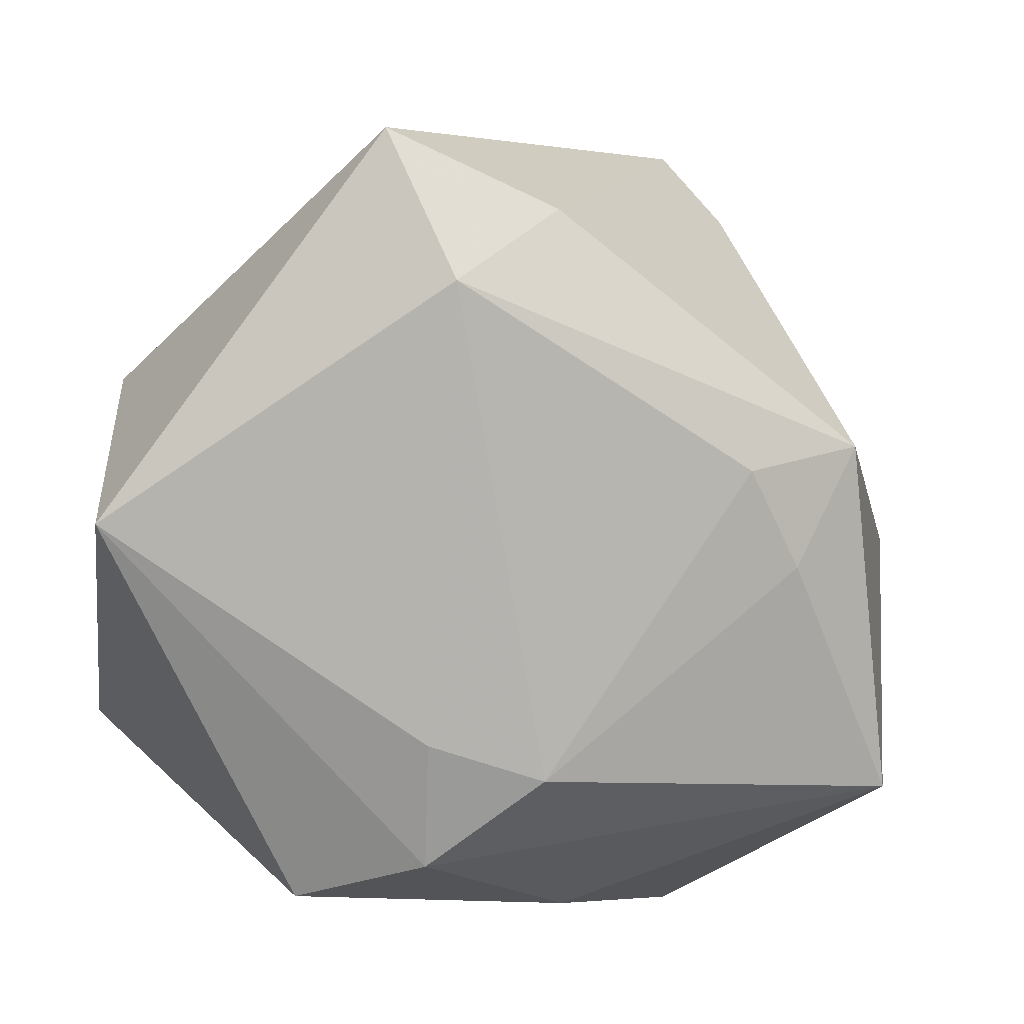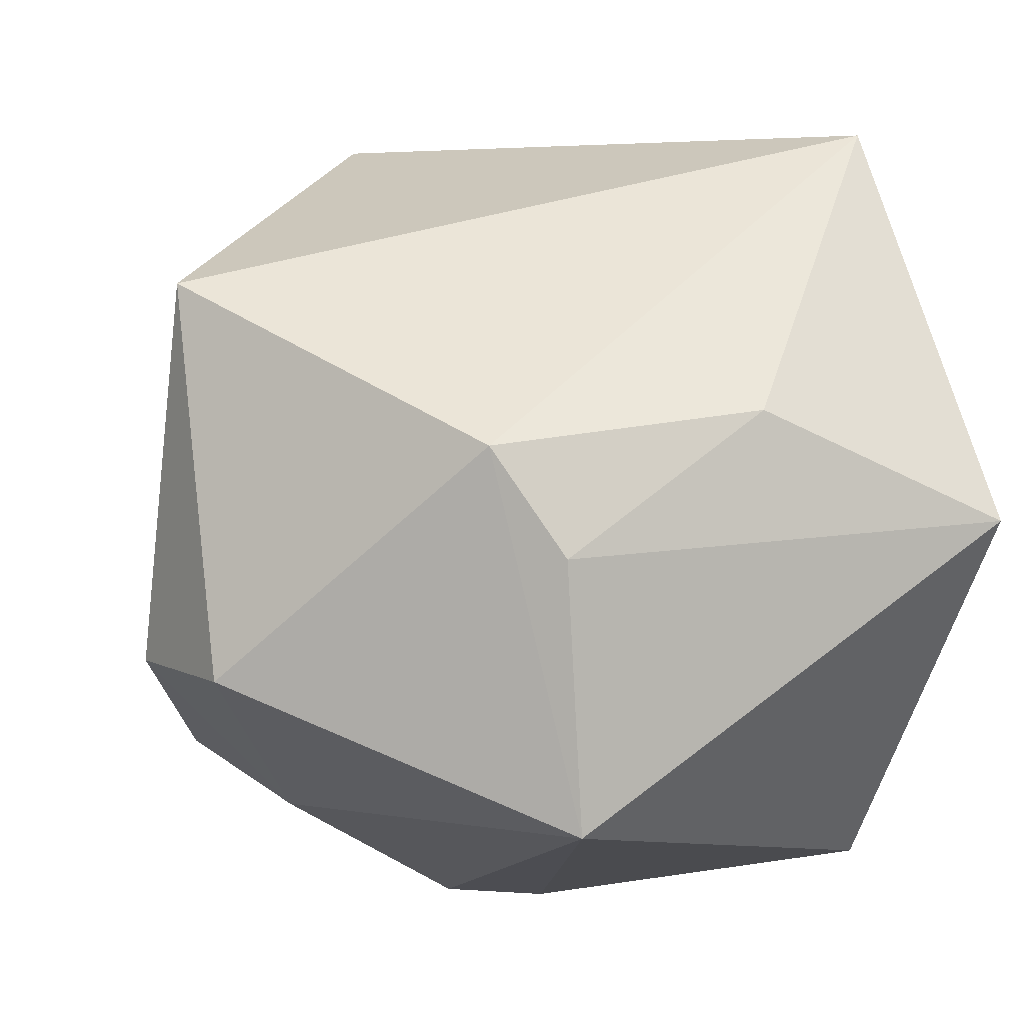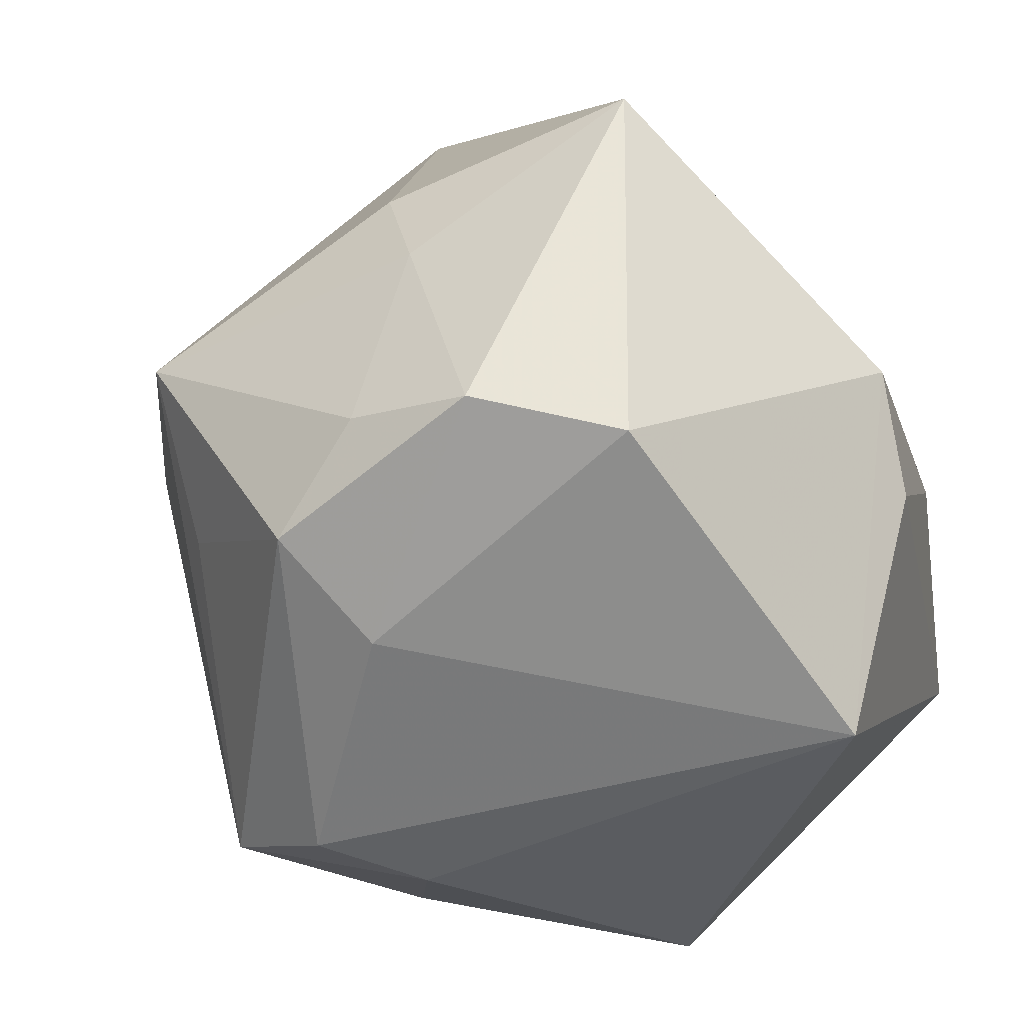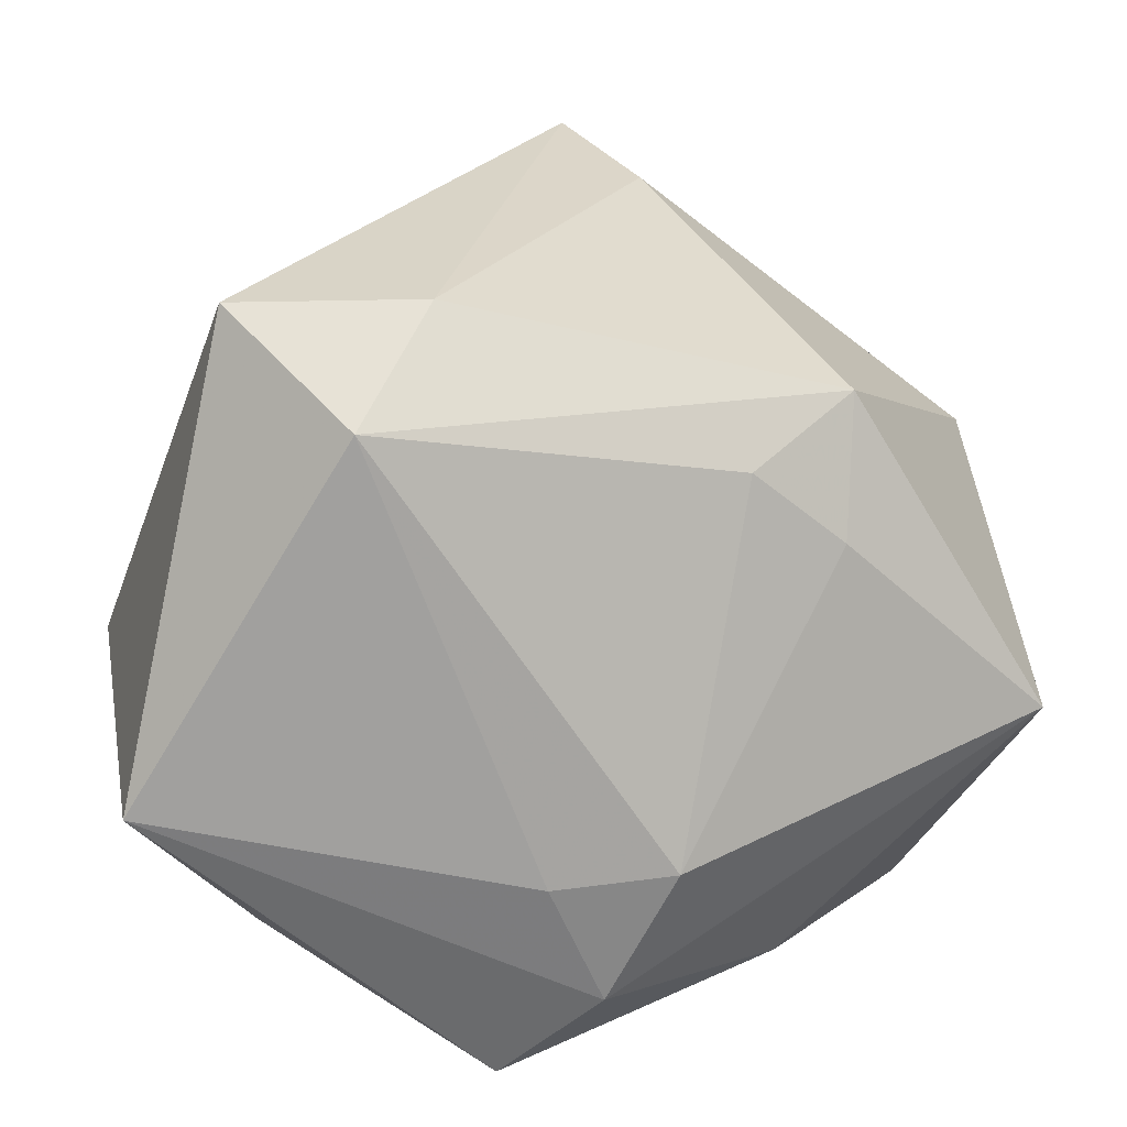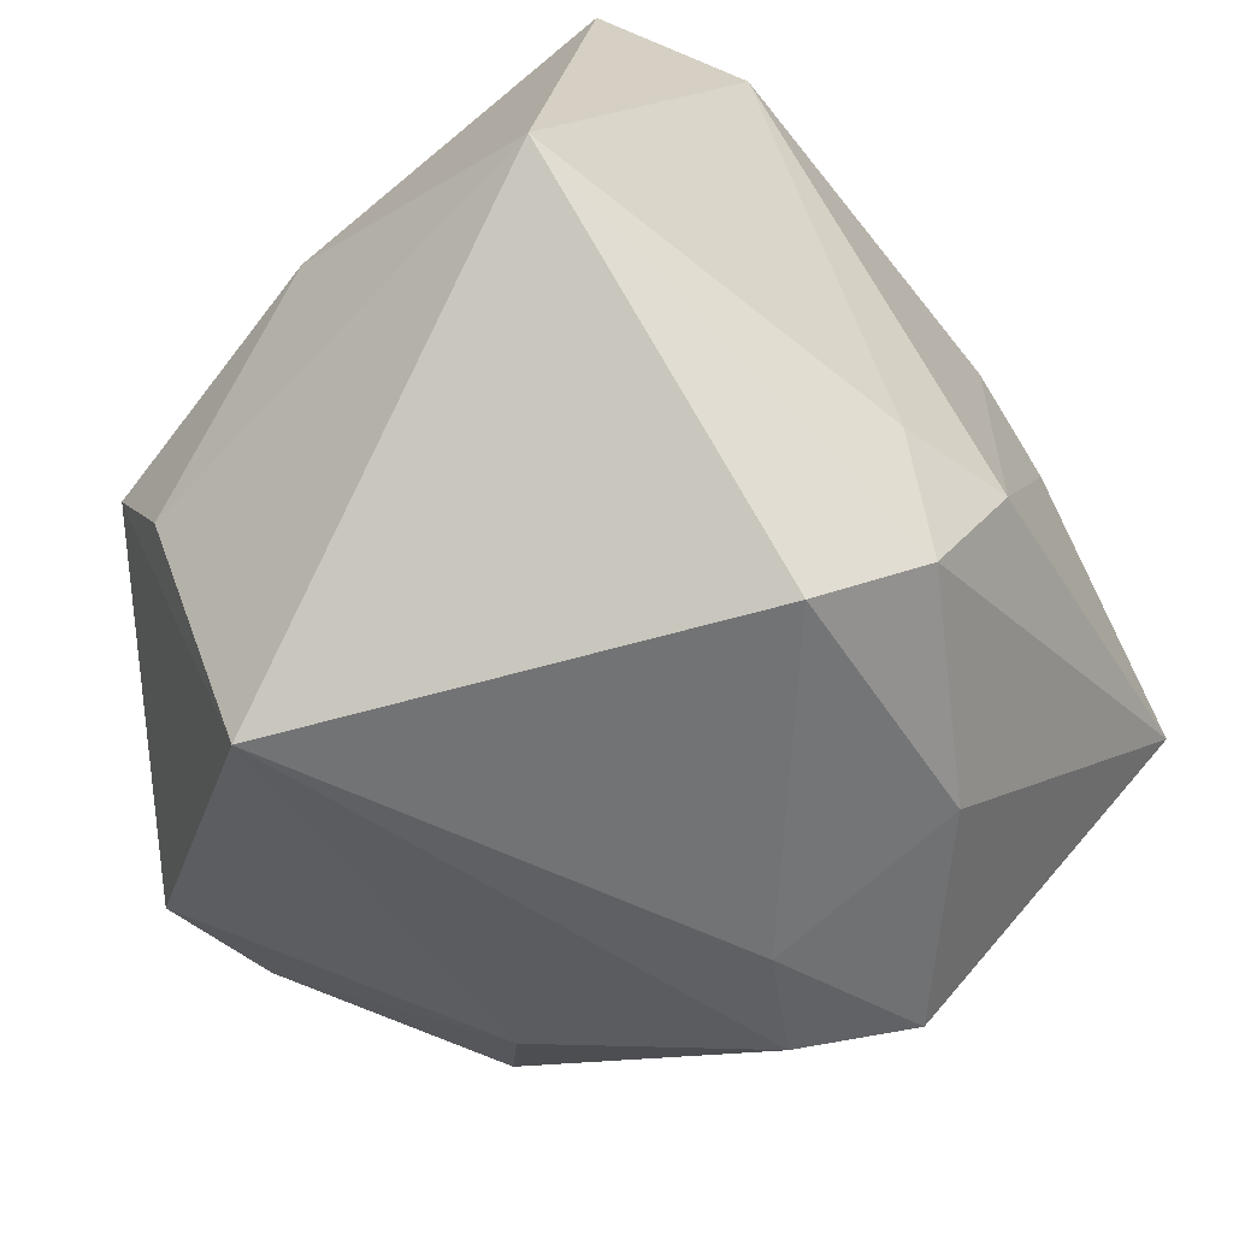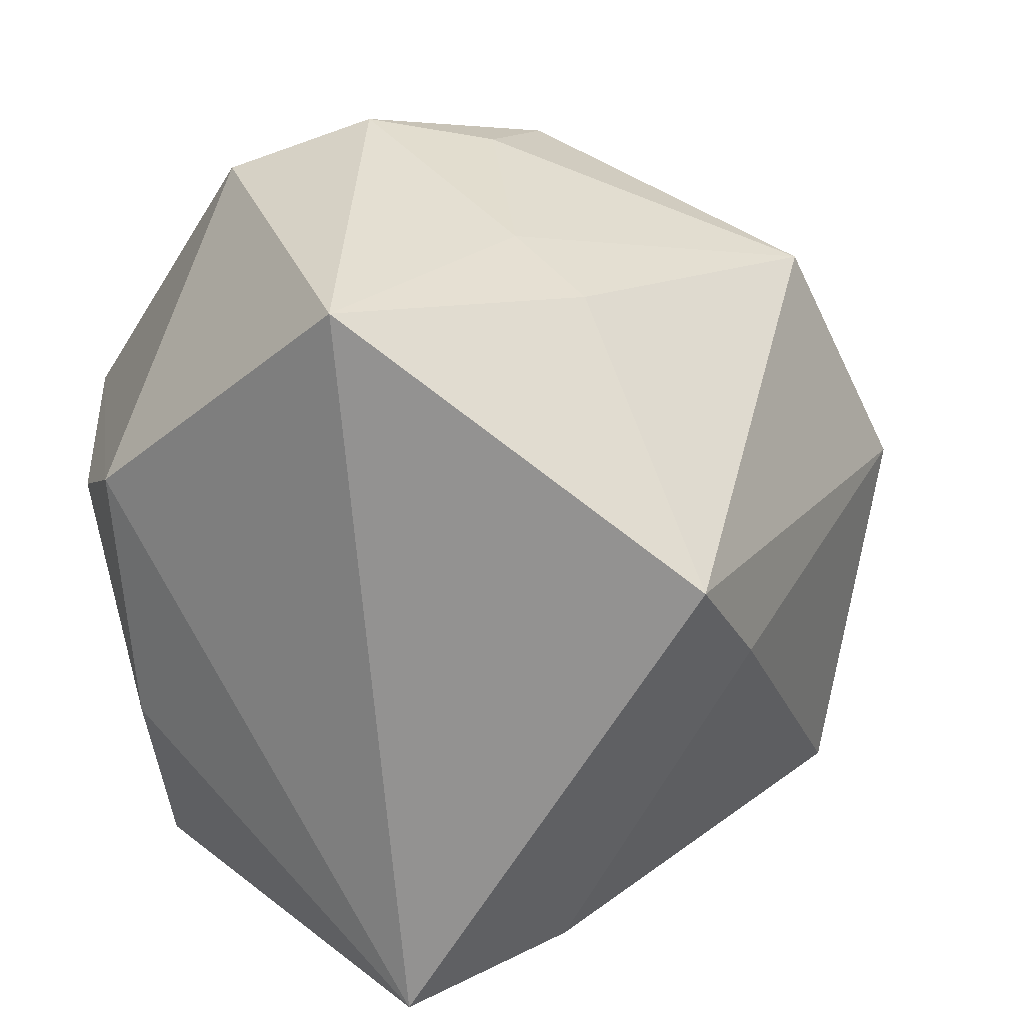
<metadata>
{"format":"obj","ext":"obj","renderer":"f3d","projection":"perspective","resolution":1024,"background":"white","views":[{"elev":-77.6,"azim":159.7,"up":"+Z"},{"elev":-11.7,"azim":74.8,"up":"+Y"},{"elev":-38.6,"azim":17.7,"up":"+Y"},{"elev":-70.1,"azim":-175.3,"up":"+Z"},{"elev":-49.5,"azim":141.9,"up":"+Y"},{"elev":36.6,"azim":158.0,"up":"+Z"}]}
</metadata>
<code>
v -0.004997 -0.02764 -0.0382
v -0.03304 0.02719 -0.02398
v -0.01319 -0.01417 -0.03982
v 0.02279 0.01905 0.04641
v 0.0206 -0.02229 0.0412
v -0.02269 0.02197 -0.03066
v -0.006929 0.04587 0.02182
v -0.0154 -0.04118 -0.003647
v -0.00215 0.006707 0.04308
v 0.005487 -0.0181 0.04641
v 0.02469 0.04193 -0.02969
v -0.01473 0.04196 0.009105
v -0.01071 -0.03165 0.02745
v -0.05004 -0.006854 -0.02359
v -0.0006594 -0.01463 -0.0402
v -0.01758 -0.02391 0.03746
v -0.02227 -0.03247 -0.02135
v -0.02482 -0.04019 0.005268
v 0.01288 0.03095 -0.03814
v -0.04632 0.01343 0.008028
v -0.008027 -0.01464 0.04284
v -0.03656 -0.03493 -0.0004567
v 0.03443 -0.03855 0.006191
v 0.03856 -0.004756 -0.03867
v 0.00641 -0.03699 -0.03407
v -0.03316 -0.01077 0.02403
v 0.005322 0.04005 -0.02734
v -0.03118 0.01378 -0.02916
v -0.03584 0.007317 0.03335
v -0.005537 0.01758 0.04094
v 0.04303 0.004354 -0.01069
v 0.04303 -0.001135 0.01806
v 0.04303 -0.01209 0.01011
f 4 11 7
f 24 11 31
f 24 23 25
f 31 11 32
f 11 4 32
f 10 4 9
f 7 11 27
f 20 29 7
f 20 2 14
f 2 27 19
f 11 24 19
f 19 27 11
f 31 32 33
f 33 32 23
f 33 24 31
f 23 24 33
f 23 32 5
f 5 4 10
f 5 32 4
f 30 9 4
f 29 9 30
f 30 4 7
f 7 29 30
f 8 17 25
f 25 23 8
f 23 18 8
f 21 16 10
f 29 16 21
f 10 9 21
f 21 9 29
f 26 16 29
f 7 27 12
f 12 27 2
f 12 20 7
f 2 20 12
f 13 16 18
f 13 18 23
f 23 5 13
f 10 16 13
f 13 5 10
f 22 8 18
f 17 8 22
f 14 17 22
f 22 20 14
f 18 16 22
f 16 26 22
f 29 20 22
f 22 26 29
f 2 19 6
f 19 3 6
f 1 17 14
f 14 3 1
f 25 17 1
f 1 24 25
f 28 3 14
f 28 6 3
f 14 2 28
f 2 6 28
f 24 1 15
f 15 1 3
f 15 19 24
f 15 3 19

</code>
